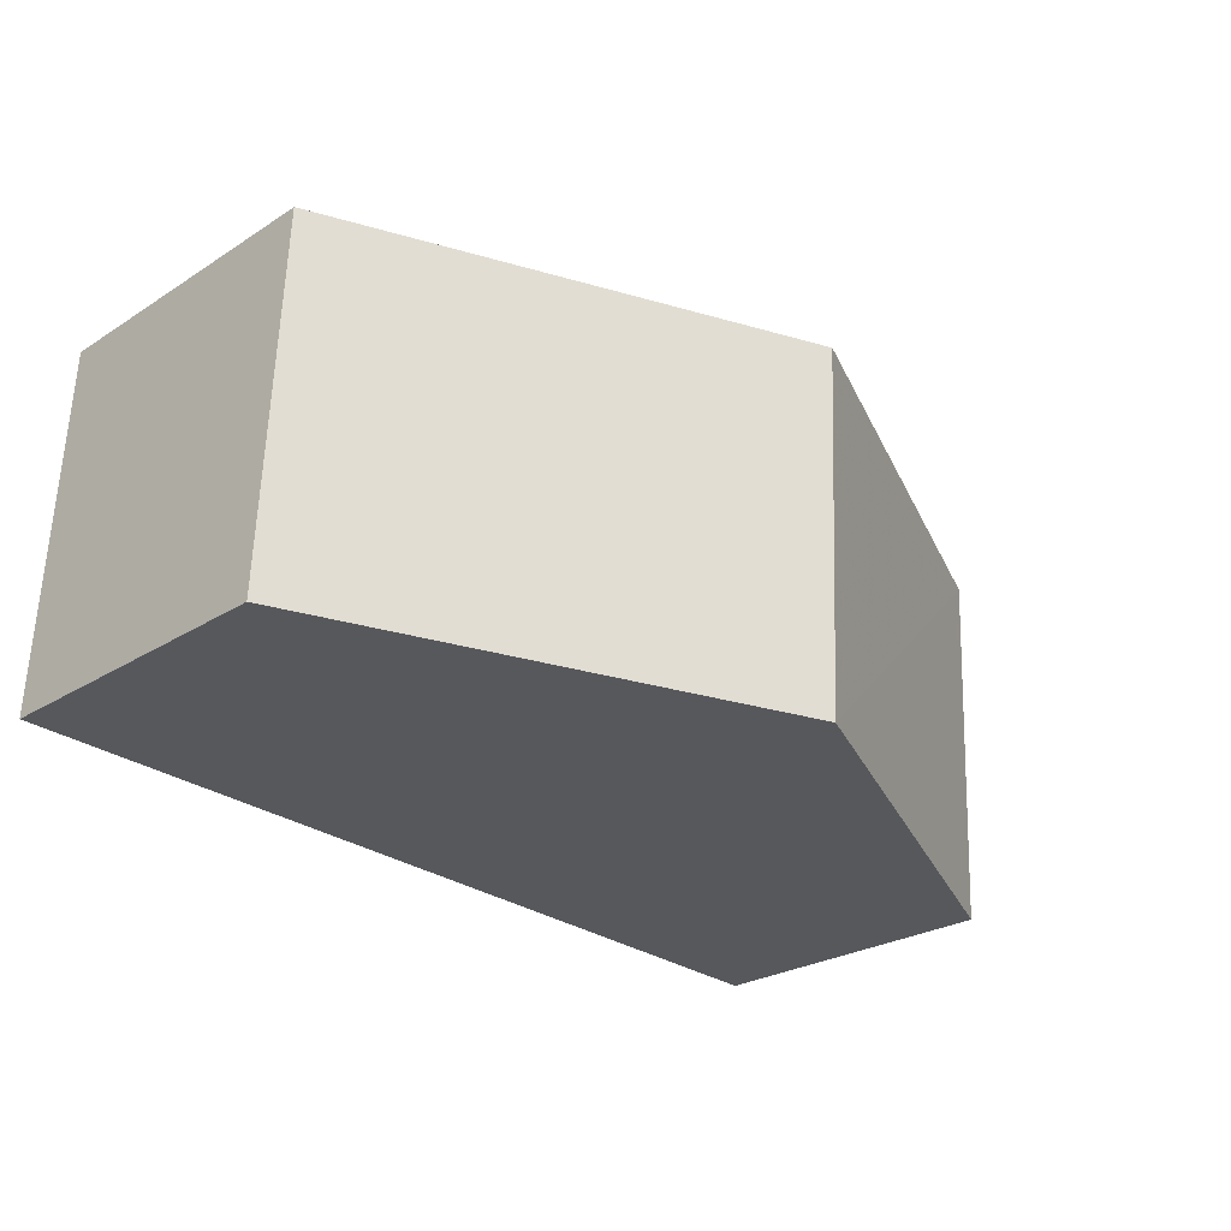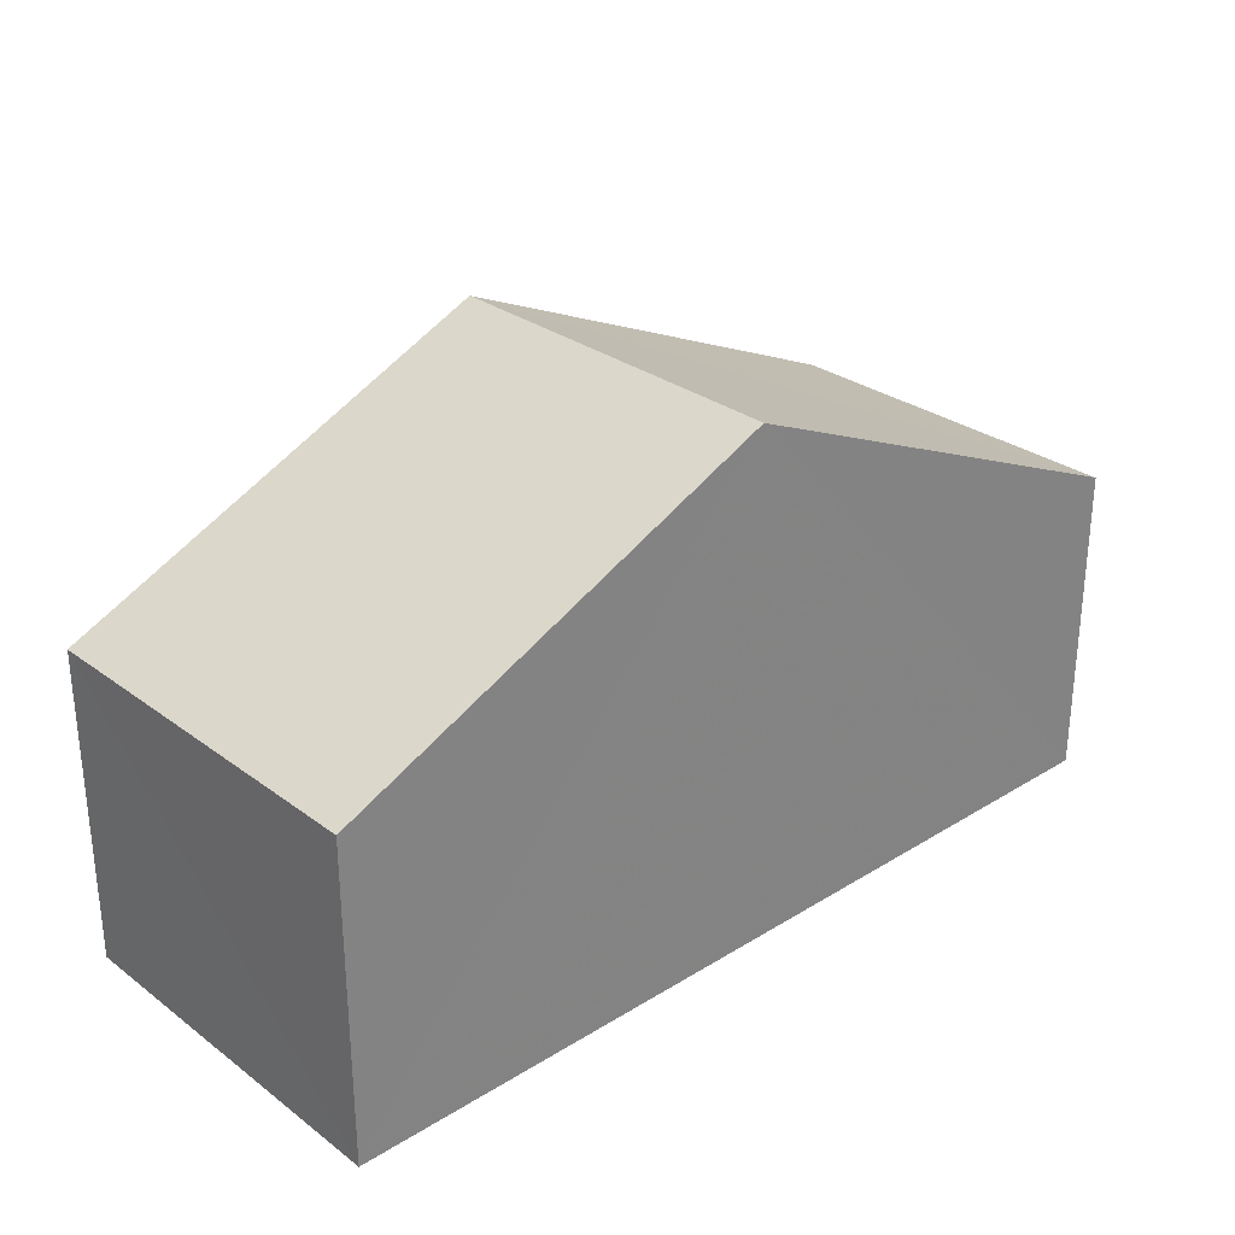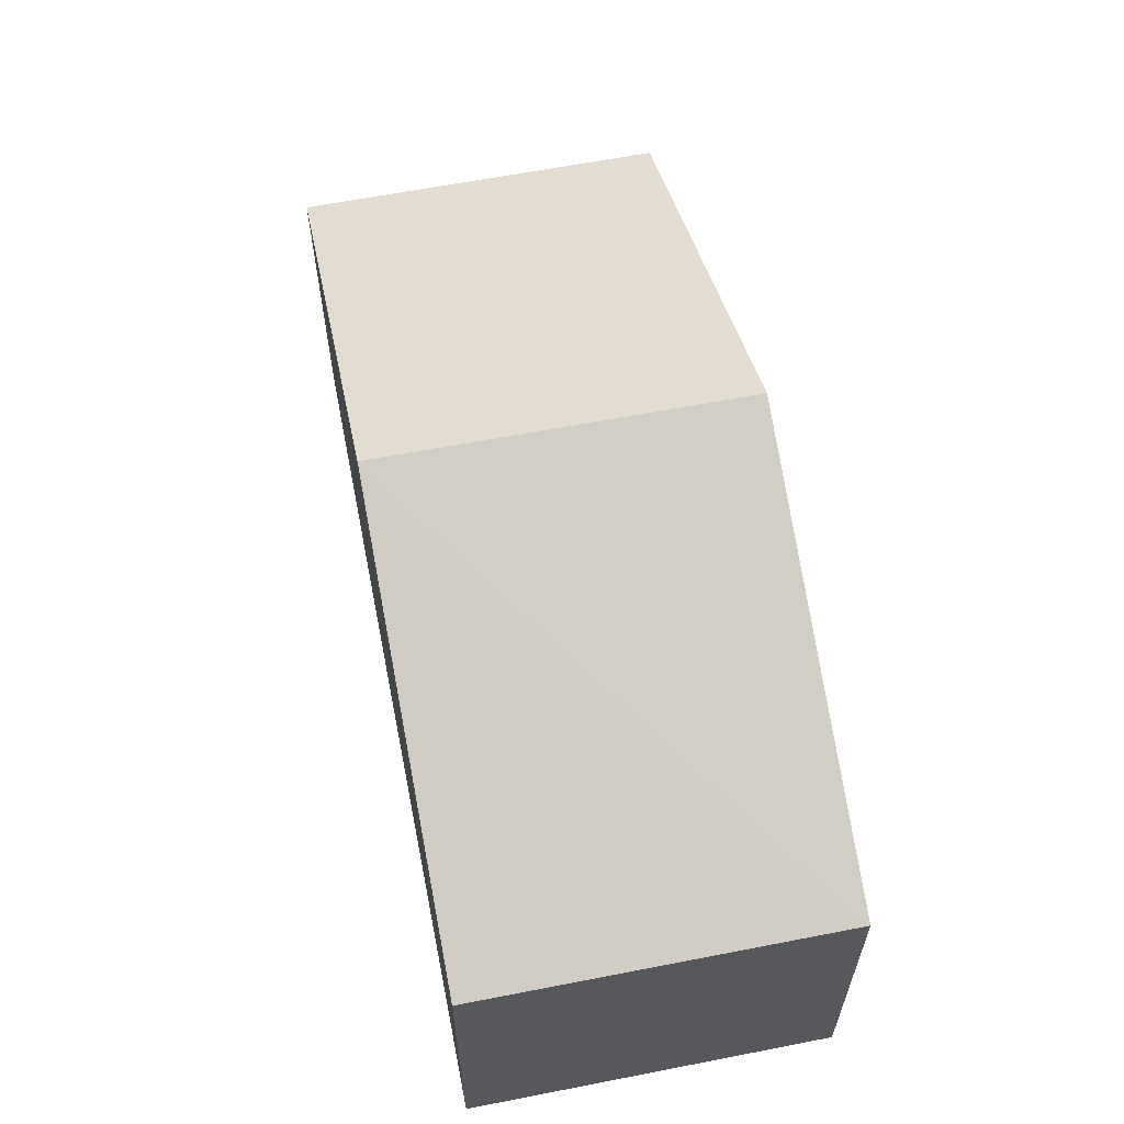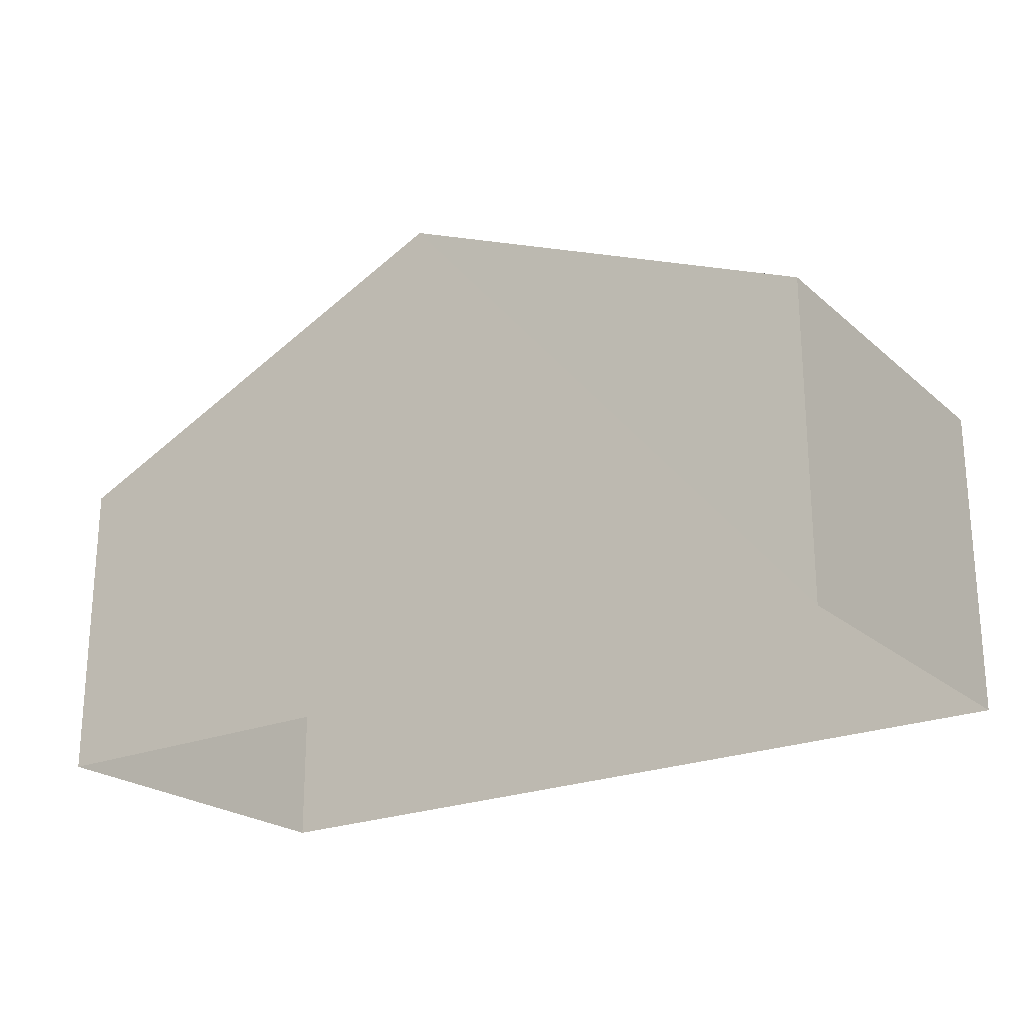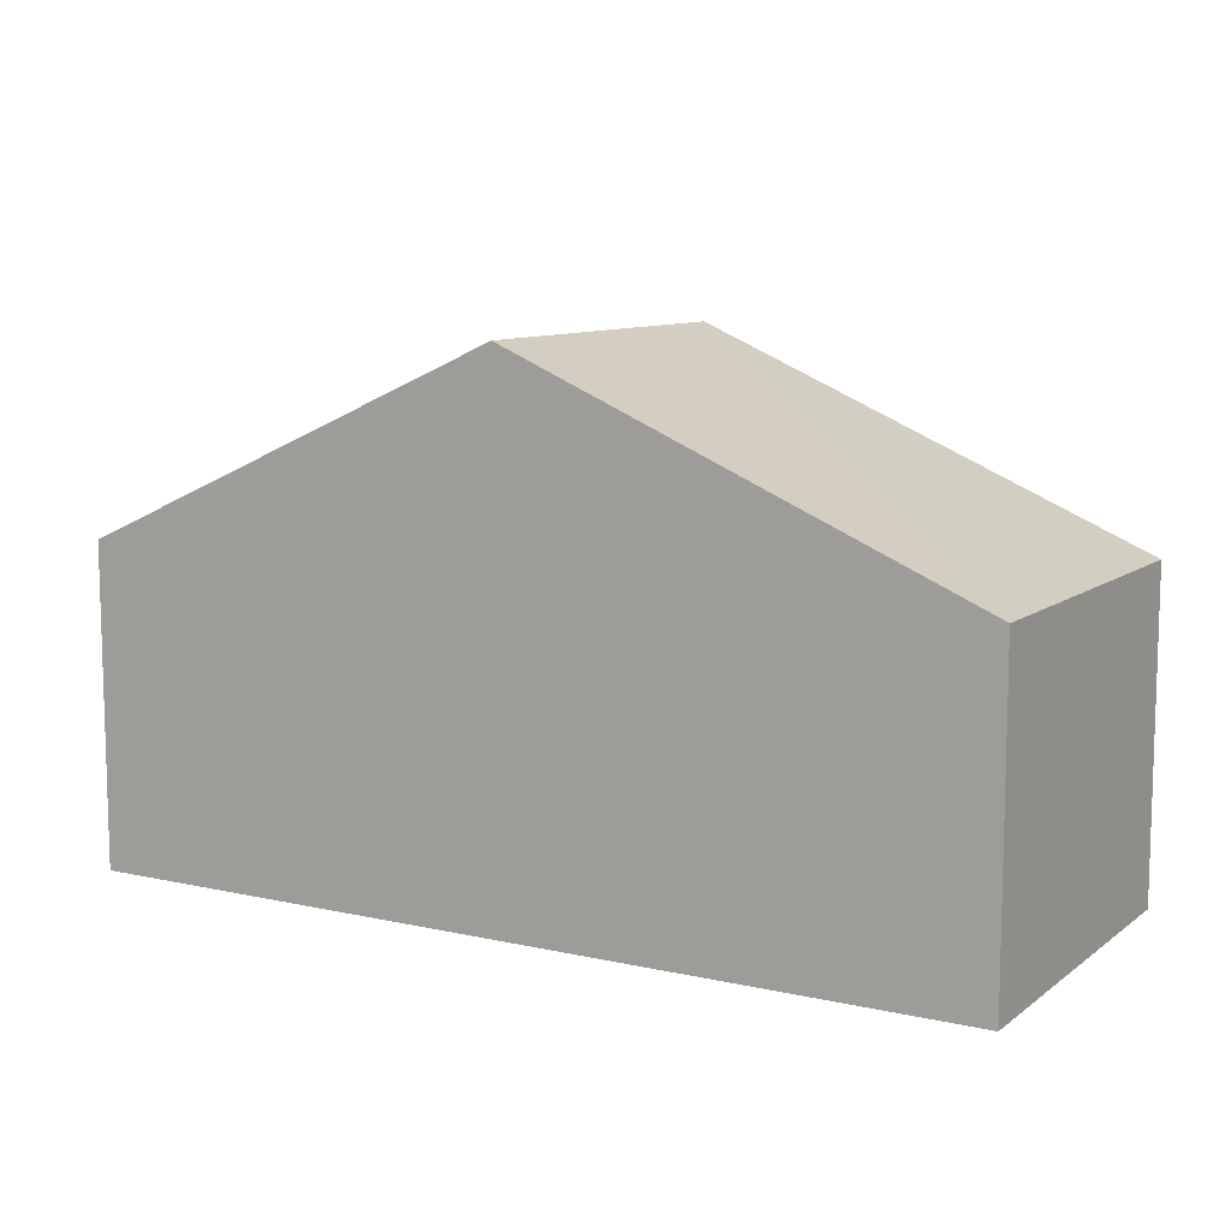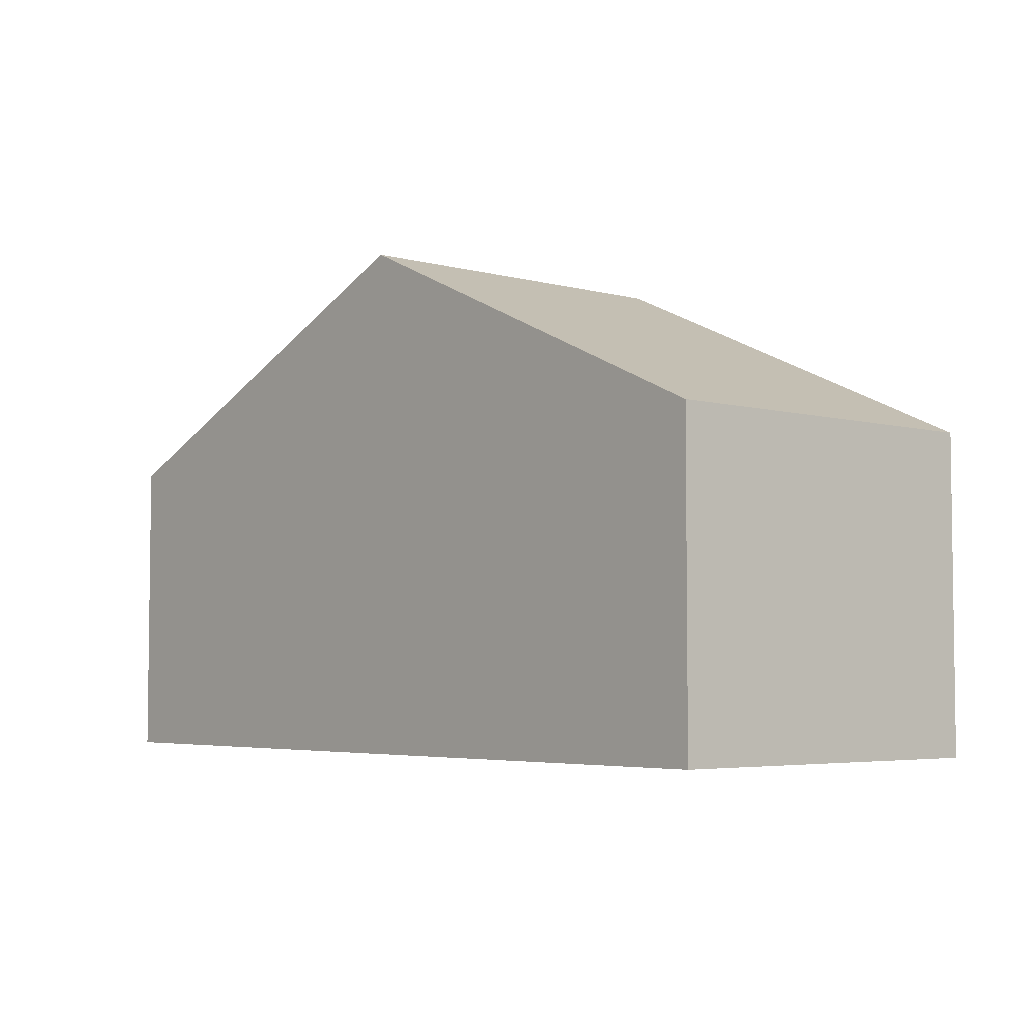
<metadata>
{"format":"obj","ext":"obj","renderer":"f3d","projection":"perspective","resolution":1024,"background":"white","views":[{"elev":-25.8,"azim":-44.8,"up":"+Y"},{"elev":29.0,"azim":134.9,"up":"+Z"},{"elev":60.0,"azim":75.9,"up":"+Z"},{"elev":-22.6,"azim":32.5,"up":"+Z"},{"elev":9.8,"azim":-152.6,"up":"+Z"},{"elev":-4.6,"azim":46.6,"up":"+Z"}]}
</metadata>
<code>
v -3.727e+05 -1.034e+05 31.88
v -3.727e+05 -1.034e+05 31.88
v -3.727e+05 -1.034e+05 31.88
v -3.727e+05 -1.034e+05 31.88
v -3.727e+05 -1.034e+05 37.06
v -3.727e+05 -1.034e+05 37.06
v -3.727e+05 -1.034e+05 40.26
v -3.727e+05 -1.034e+05 40.26
v -3.727e+05 -1.034e+05 37.06
v -3.727e+05 -1.034e+05 37.06
f 1 2 3
f 1 4 2
f 5 6 7
f 8 5 7
f 7 9 8
f 7 10 9
f 6 4 7
f 4 1 7
f 1 10 7
f 6 2 4
f 6 5 2
f 9 3 8
f 3 2 8
f 2 5 8
f 10 1 3
f 9 10 3

</code>
